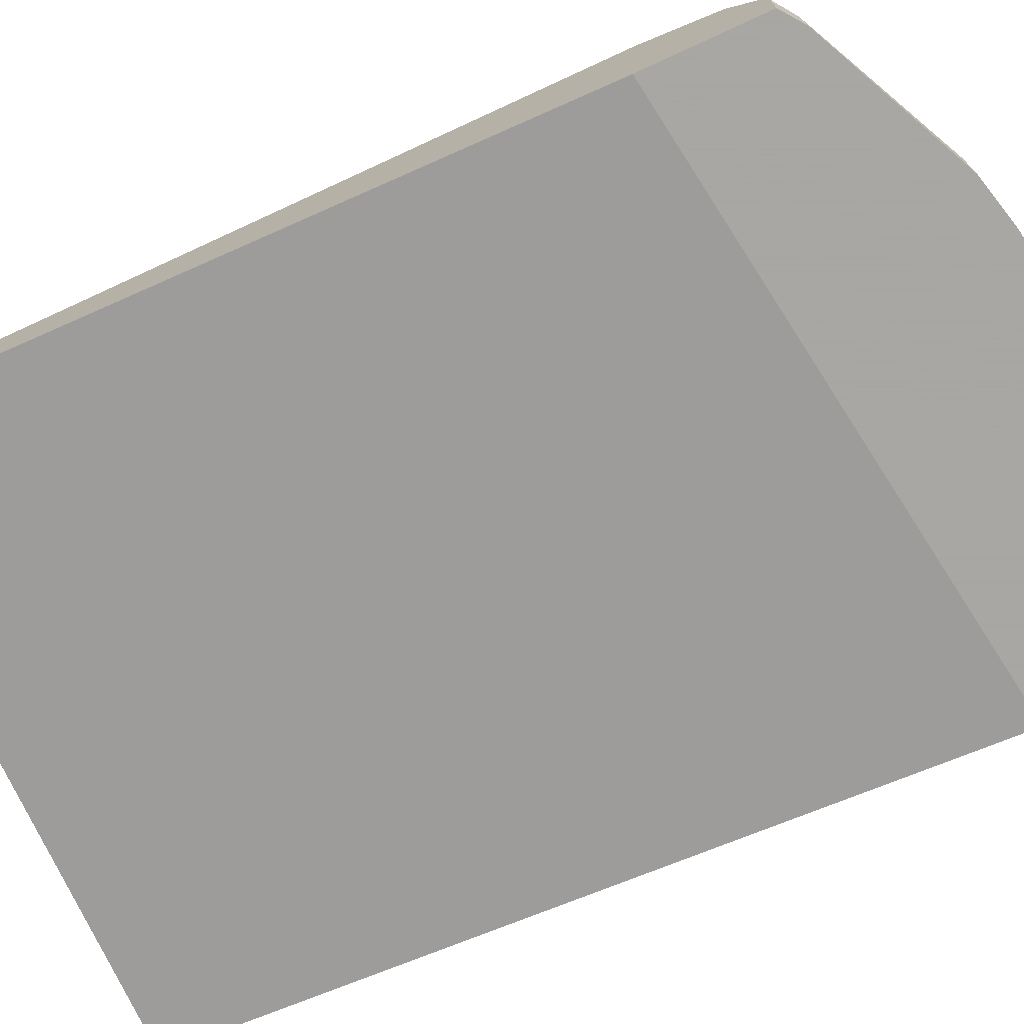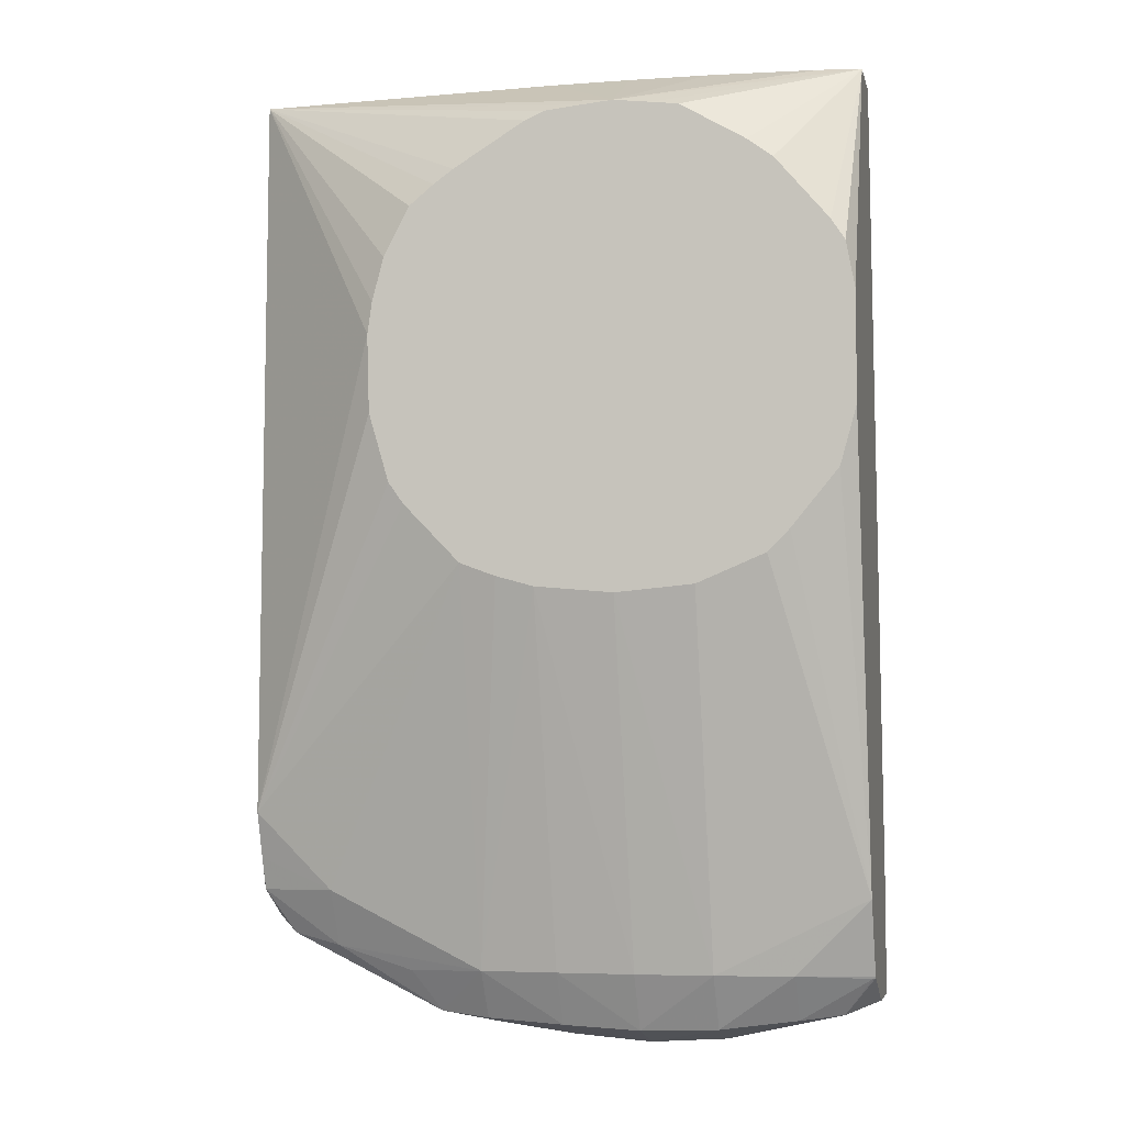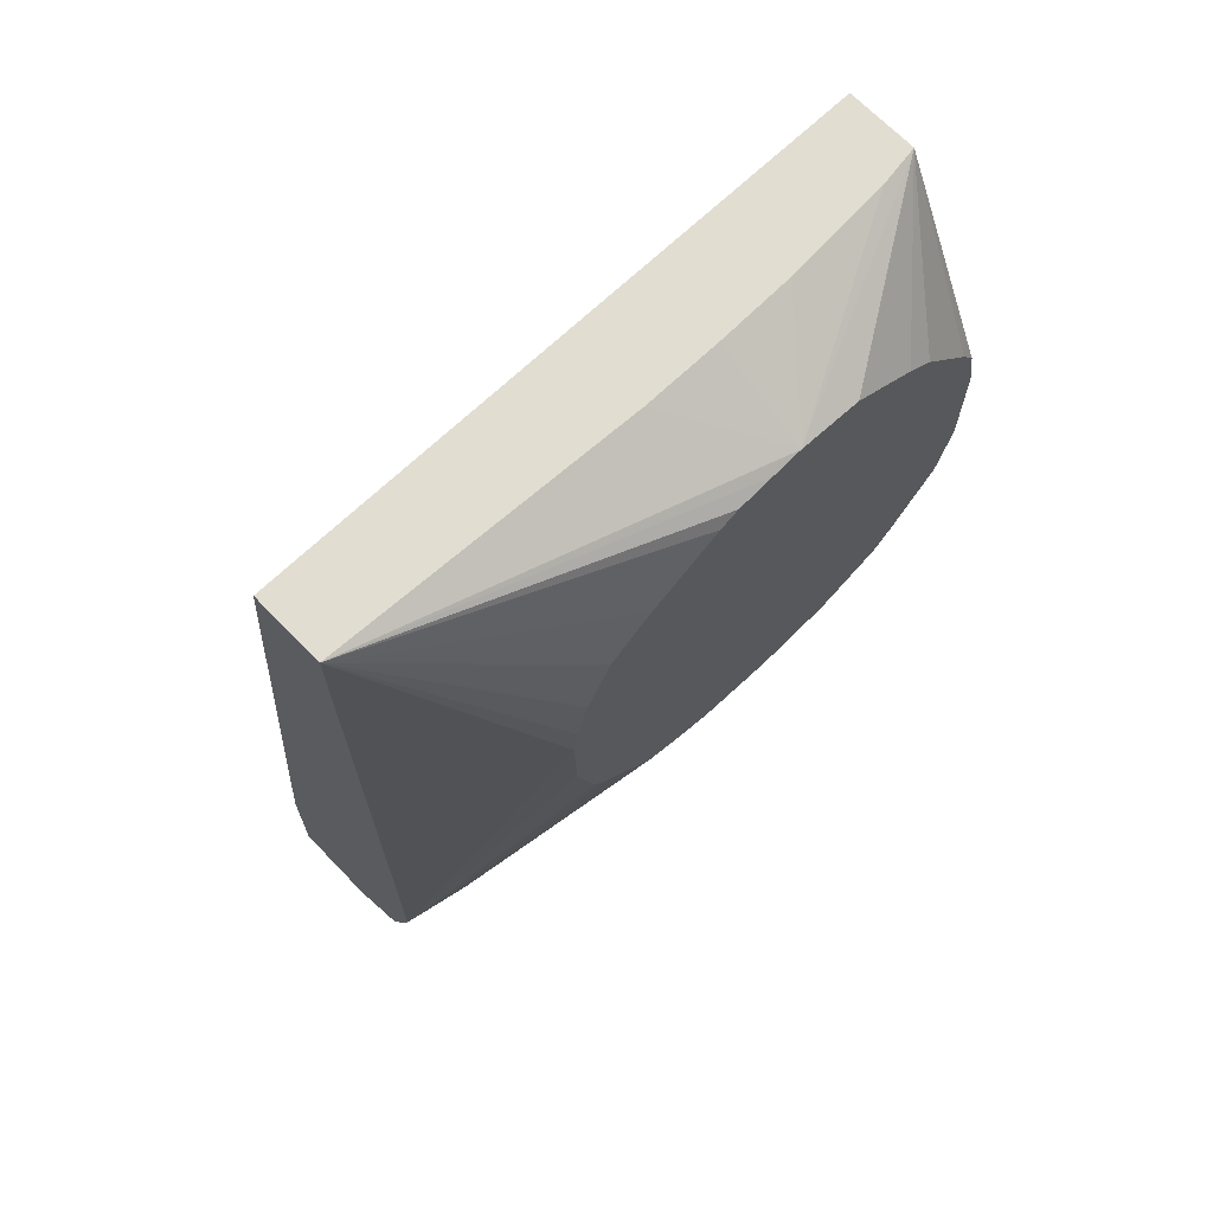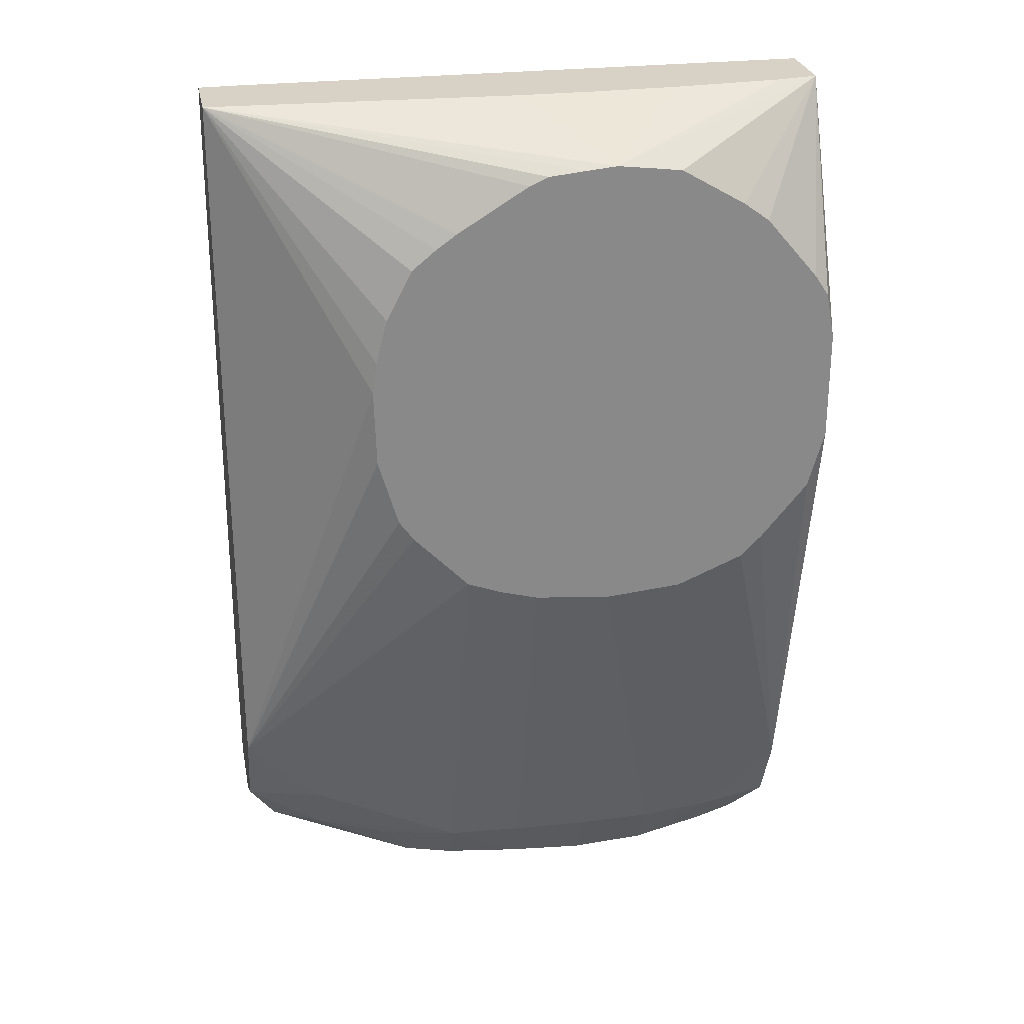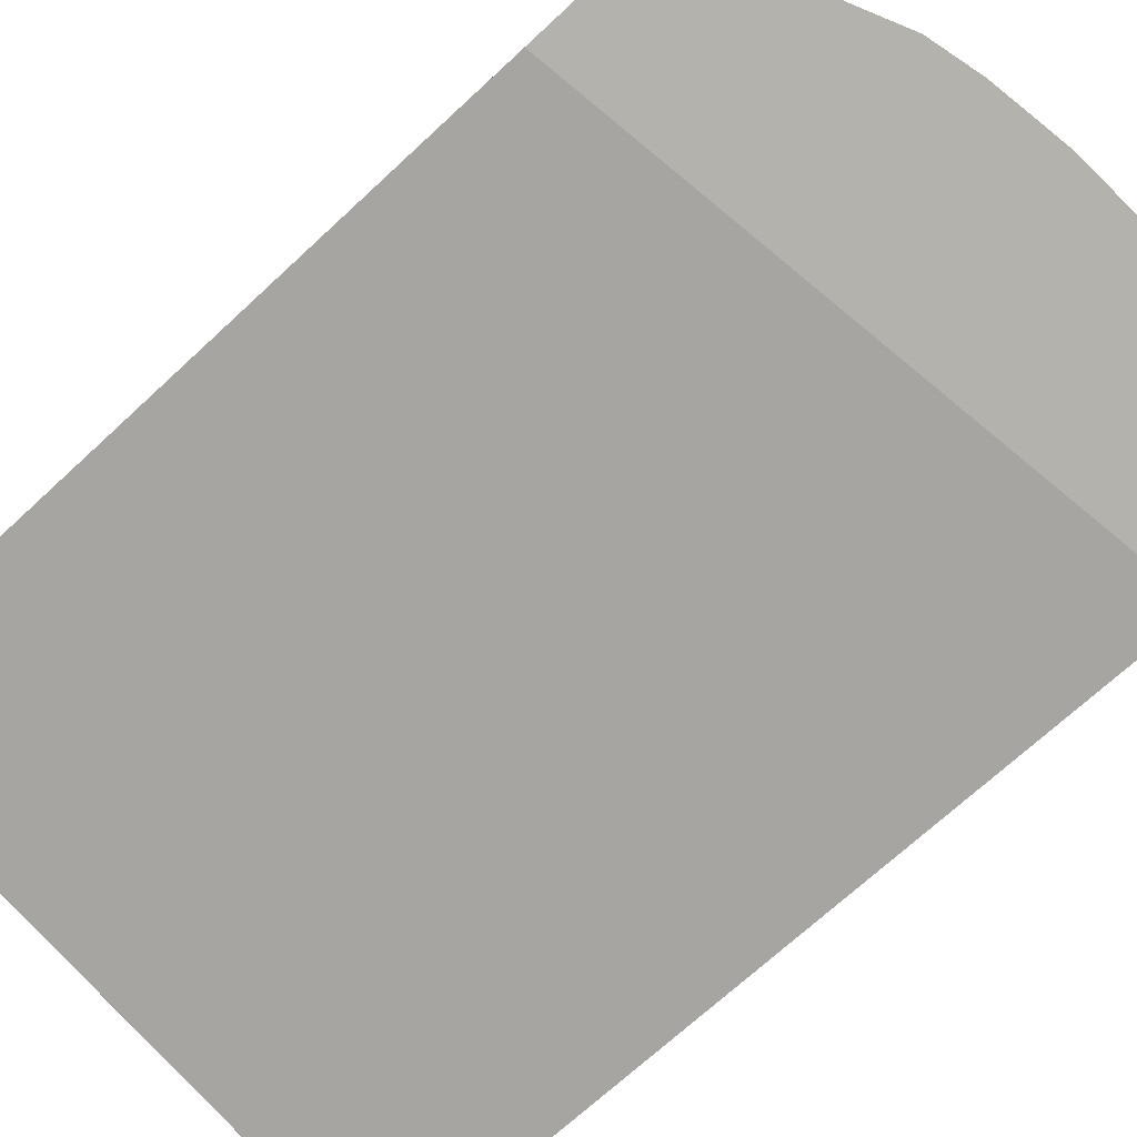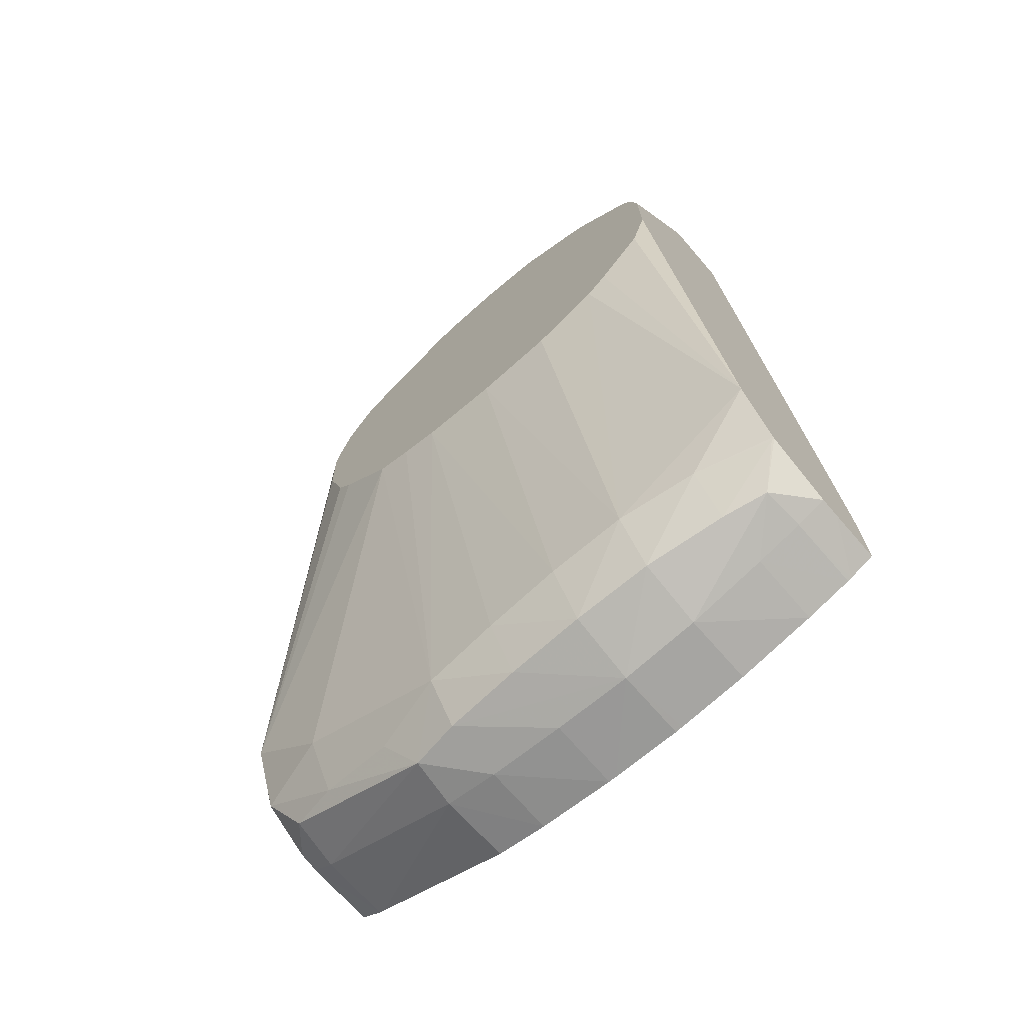
<metadata>
{"format":"obj","ext":"obj","renderer":"f3d","projection":"perspective","resolution":1024,"background":"white","views":[{"elev":-74.4,"azim":114.6,"up":"+Y"},{"elev":-5.4,"azim":-167.6,"up":"+Z"},{"elev":68.6,"azim":135.9,"up":"+Z"},{"elev":27.2,"azim":169.1,"up":"+Z"},{"elev":-79.6,"azim":132.5,"up":"+Y"},{"elev":-71.8,"azim":-139.1,"up":"+Z"}]}
</metadata>
<code>
v 0.03959 -0.01653 -0.3089
v 0.03412 -0.01234 -0.319
v 0.03395 -0.01234 -0.3178
v 0.03351 -0.01234 -0.3161
v 0.03253 -0.01234 -0.3142
v 0.03159 -0.01234 -0.3135
v 0.03082 -0.01234 -0.3129
v 0.02809 -0.01234 -0.3113
v 0.02735 -0.01234 -0.3109
v 0.02593 -0.01234 -0.3108
v 0.02476 -0.01234 -0.3107
v 0.02773 -0.01591 -0.3089
v 0.03959 -0.01925 -0.3089
v 0.03959 -0.01613 -0.3369
v 0.03403 -0.01234 -0.322
v 0.02333 -0.01234 -0.3109
v 0.01593 -0.01643 -0.3089
v 0.01751 -0.01619 -0.3089
v 0.02169 -0.01593 -0.3089
v 0.02467 -0.01589 -0.3089
v 0.02476 -0.01588 -0.3089
v 0.03792 -0.01928 -0.3089
v 0.03959 -0.0193 -0.3089
v 0.03959 -0.01674 -0.3386
v 0.03665 -0.01631 -0.3399
v 0.03053 -0.01234 -0.3277
v 0.03268 -0.01234 -0.3255
v 0.03326 -0.01234 -0.3247
v 0.0223 -0.01234 -0.311
v 0.01593 -0.0191 -0.3089
v 0.01982 -0.01234 -0.3124
v 0.01884 -0.01234 -0.3132
v 0.01679 -0.01234 -0.3156
v 0.01627 -0.01234 -0.3164
v 0.01593 -0.01234 -0.3182
v 0.03959 -0.02254 -0.3365
v 0.03959 -0.0172 -0.3399
v 0.03958 -0.01718 -0.3399
v 0.03665 -0.01747 -0.342
v 0.0307 -0.01645 -0.3428
v 0.02917 -0.01234 -0.3282
v 0.01593 -0.02254 -0.34
v 0.01593 -0.01234 -0.3223
v 0.03959 -0.02254 -0.3411
v 0.03959 -0.01911 -0.341
v 0.03856 -0.01789 -0.3416
v 0.03261 -0.01799 -0.3445
v 0.03363 -0.01723 -0.3429
v 0.02773 -0.01626 -0.3428
v 0.02773 -0.01234 -0.3286
v 0.0307 -0.01766 -0.3447
v 0.02773 -0.01746 -0.3449
v 0.01593 -0.02254 -0.3439
v 0.01656 -0.01234 -0.3245
v 0.01593 -0.01611 -0.34
v 0.03872 -0.02254 -0.3417
v 0.03959 -0.01987 -0.3411
v 0.03875 -0.01987 -0.3417
v 0.0328 -0.01987 -0.3446
v 0.0307 -0.01987 -0.3451
v 0.02773 -0.01987 -0.3455
v 0.02476 -0.01736 -0.345
v 0.02476 -0.01615 -0.3428
v 0.02476 -0.01234 -0.3289
v 0.02476 -0.01987 -0.3457
v 0.01593 -0.02058 -0.344
v 0.01691 -0.02254 -0.3444
v 0.01836 -0.01234 -0.3267
v 0.01919 -0.01234 -0.3275
v 0.02178 -0.01619 -0.3428
v 0.01881 -0.0166 -0.3428
v 0.01593 -0.01736 -0.3428
v 0.03851 -0.02254 -0.3418
v 0.03273 -0.02254 -0.3445
v 0.0307 -0.02254 -0.345
v 0.02773 -0.02254 -0.3455
v 0.02178 -0.01746 -0.3449
v 0.02178 -0.01234 -0.3286
v 0.02476 -0.02254 -0.3457
v 0.02446 -0.02254 -0.3456
v 0.02178 -0.01987 -0.3455
v 0.02743 -0.02254 -0.3455
v 0.01593 -0.01987 -0.344
v 0.01707 -0.01987 -0.3444
v 0.01706 -0.02254 -0.3444
v 0.01881 -0.01791 -0.3446
v 0.01604 -0.01739 -0.3429
v 0.01593 -0.0174 -0.3429
v 0.02178 -0.02254 -0.3454
v 0.01881 -0.02254 -0.3449
v 0.01881 -0.01987 -0.3449
v 0.01716 -0.01828 -0.3444
f 1 2 3
f 1 3 4
f 1 4 5
f 1 5 6
f 1 6 7
f 1 7 8
f 1 8 9
f 1 9 10
f 1 10 11
f 1 11 12
f 1 12 21
f 1 21 20
f 1 20 19
f 1 19 18
f 1 18 17
f 1 17 30
f 1 30 22
f 1 22 13
f 1 13 23
f 1 23 36
f 1 36 44
f 1 44 57
f 1 57 45
f 1 45 37
f 1 37 24
f 1 24 14
f 1 14 2
f 2 15 28
f 2 28 27
f 2 27 26
f 2 26 41
f 2 41 50
f 2 50 64
f 2 64 78
f 2 78 69
f 2 69 68
f 2 68 54
f 2 54 43
f 2 43 35
f 2 35 34
f 2 34 33
f 2 33 32
f 2 32 31
f 2 31 29
f 2 29 16
f 2 16 11
f 2 11 10
f 2 10 9
f 2 9 8
f 2 8 7
f 2 7 6
f 2 6 5
f 2 5 4
f 2 4 3
f 2 14 15
f 11 16 17
f 11 17 18
f 11 18 19
f 11 19 20
f 11 20 21
f 11 21 12
f 13 22 23
f 14 24 25
f 14 25 26
f 14 26 27
f 14 27 28
f 14 28 15
f 16 29 17
f 17 29 31
f 17 31 32
f 17 32 33
f 17 33 34
f 17 34 35
f 17 35 43
f 17 43 55
f 17 55 72
f 17 72 88
f 17 88 83
f 17 83 66
f 17 66 53
f 17 53 42
f 17 42 30
f 22 30 23
f 23 30 36
f 24 37 38
f 24 38 25
f 25 38 39
f 25 39 40
f 25 40 26
f 26 40 41
f 30 42 36
f 36 42 53
f 36 53 67
f 36 67 85
f 36 85 90
f 36 90 89
f 36 89 80
f 36 80 79
f 36 79 82
f 36 82 76
f 36 76 75
f 36 75 74
f 36 74 73
f 36 73 56
f 36 56 44
f 37 45 46
f 37 46 38
f 38 46 39
f 39 47 48
f 39 48 40
f 39 46 47
f 40 49 50
f 40 50 41
f 40 48 47
f 40 47 51
f 40 51 52
f 40 52 49
f 43 54 55
f 44 56 57
f 45 57 46
f 46 57 58
f 46 58 47
f 47 59 60
f 47 60 61
f 47 61 51
f 47 58 59
f 49 52 62
f 49 62 63
f 49 63 50
f 50 63 64
f 51 61 65
f 51 65 52
f 52 65 62
f 53 66 67
f 54 68 55
f 55 68 69
f 55 69 70
f 55 70 71
f 55 71 72
f 56 73 59
f 56 59 58
f 56 58 57
f 59 73 74
f 59 74 75
f 59 75 60
f 60 75 76
f 60 76 61
f 61 76 65
f 62 77 70
f 62 70 63
f 62 65 77
f 63 70 64
f 64 70 78
f 65 79 80
f 65 80 81
f 65 81 77
f 65 76 82
f 65 82 79
f 66 83 67
f 67 83 84
f 67 84 85
f 69 78 70
f 70 77 71
f 71 77 86
f 71 86 87
f 71 87 72
f 72 87 88
f 77 81 86
f 80 89 81
f 81 90 91
f 81 91 92
f 81 92 86
f 81 89 90
f 83 88 92
f 83 92 84
f 84 92 91
f 84 91 85
f 85 91 90
f 86 92 87
f 87 92 88

</code>
